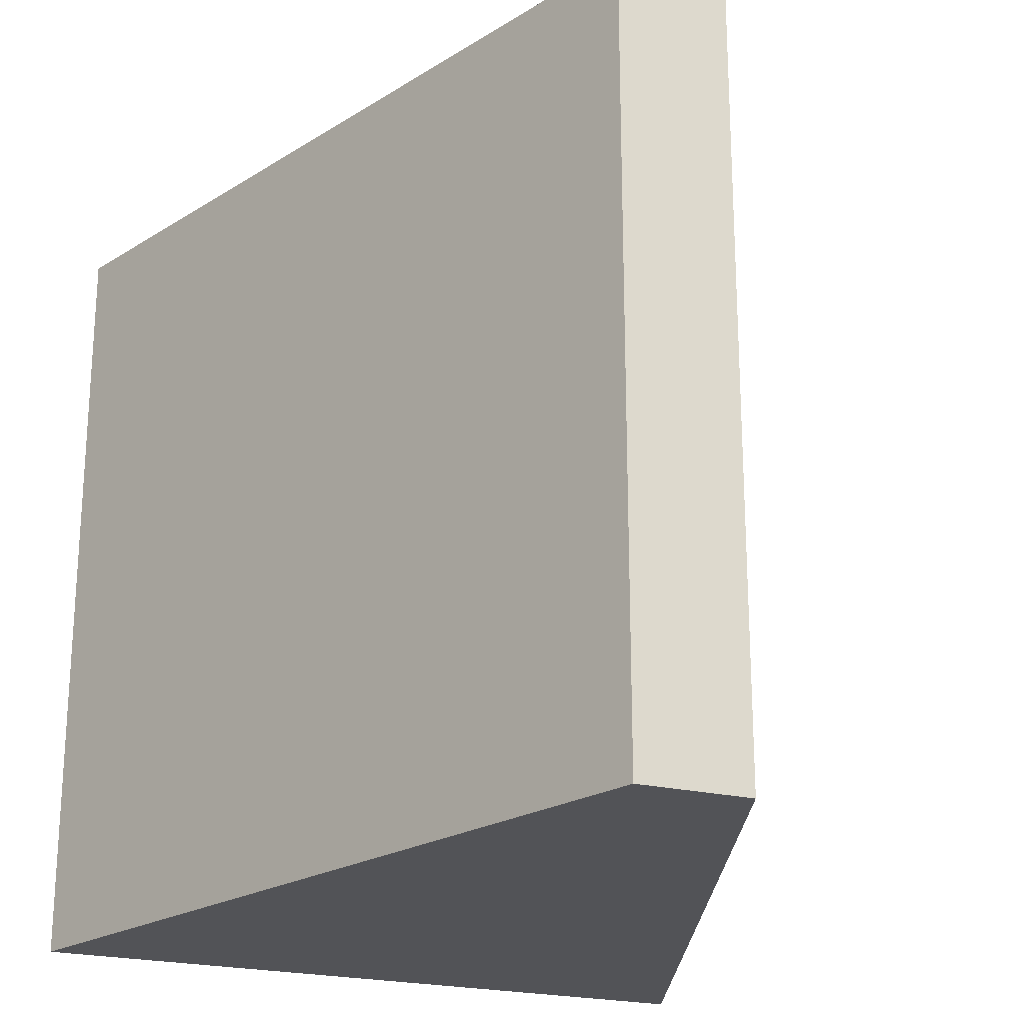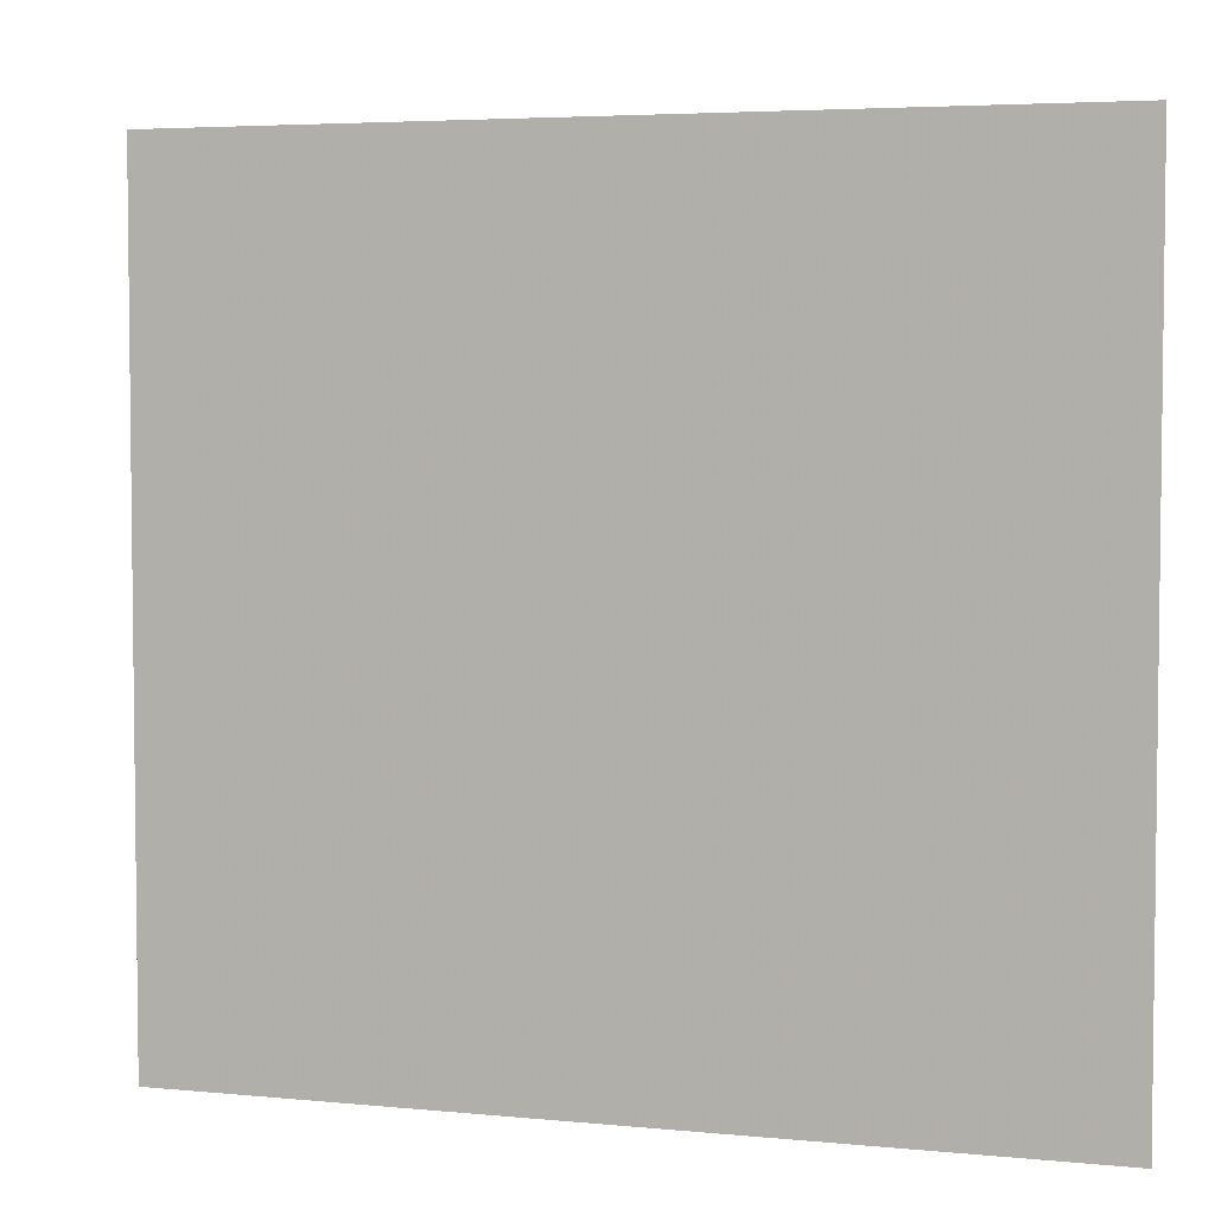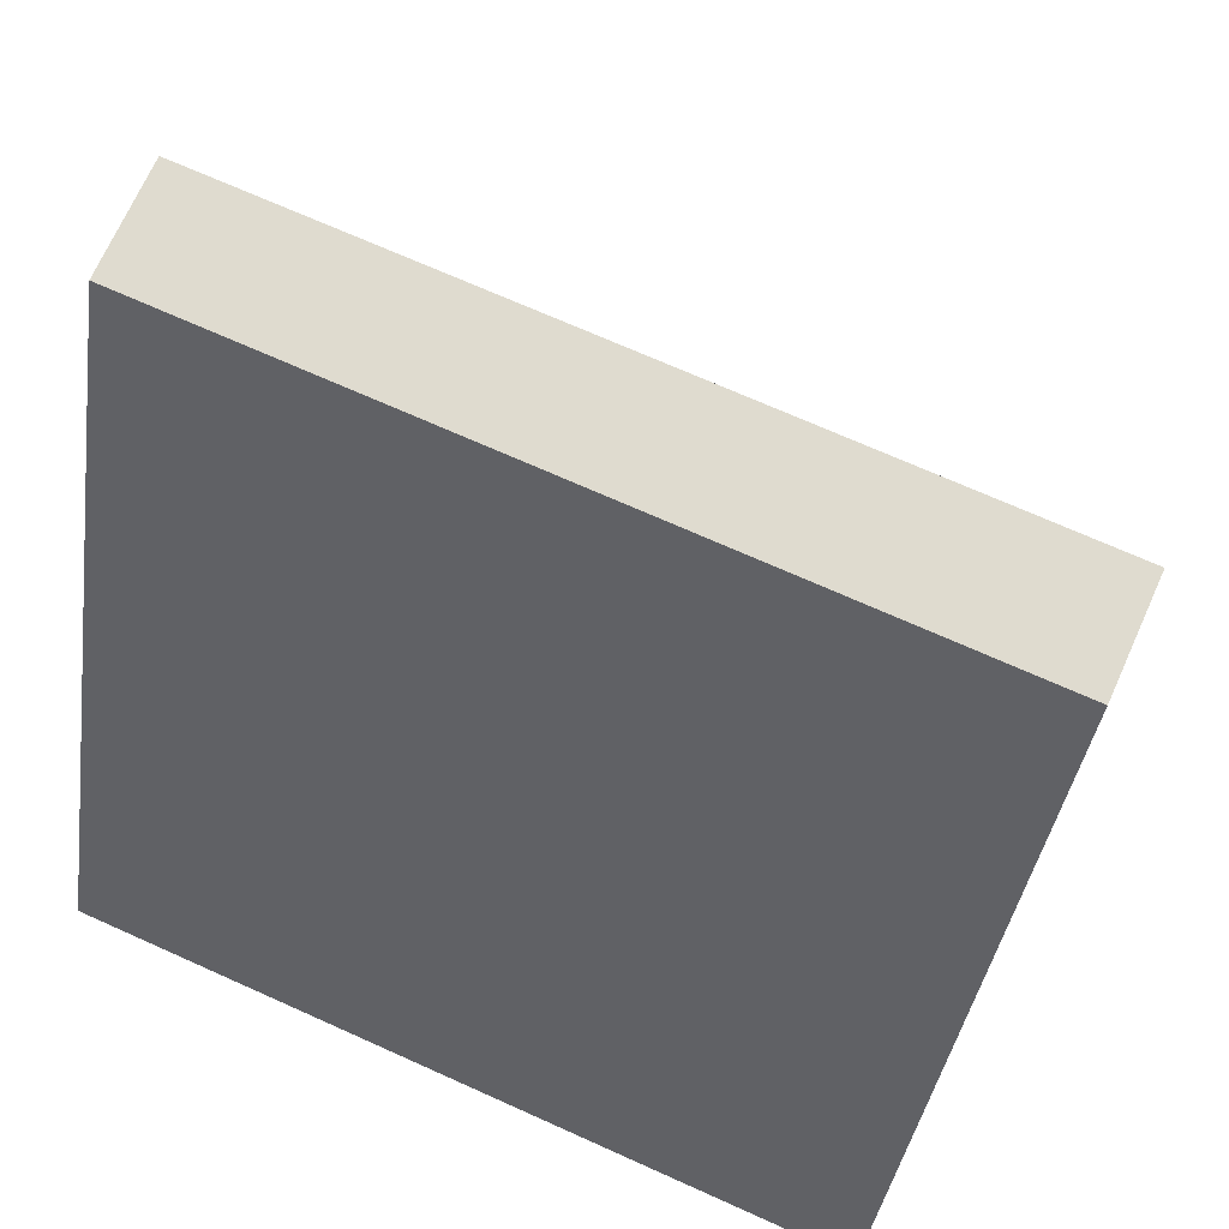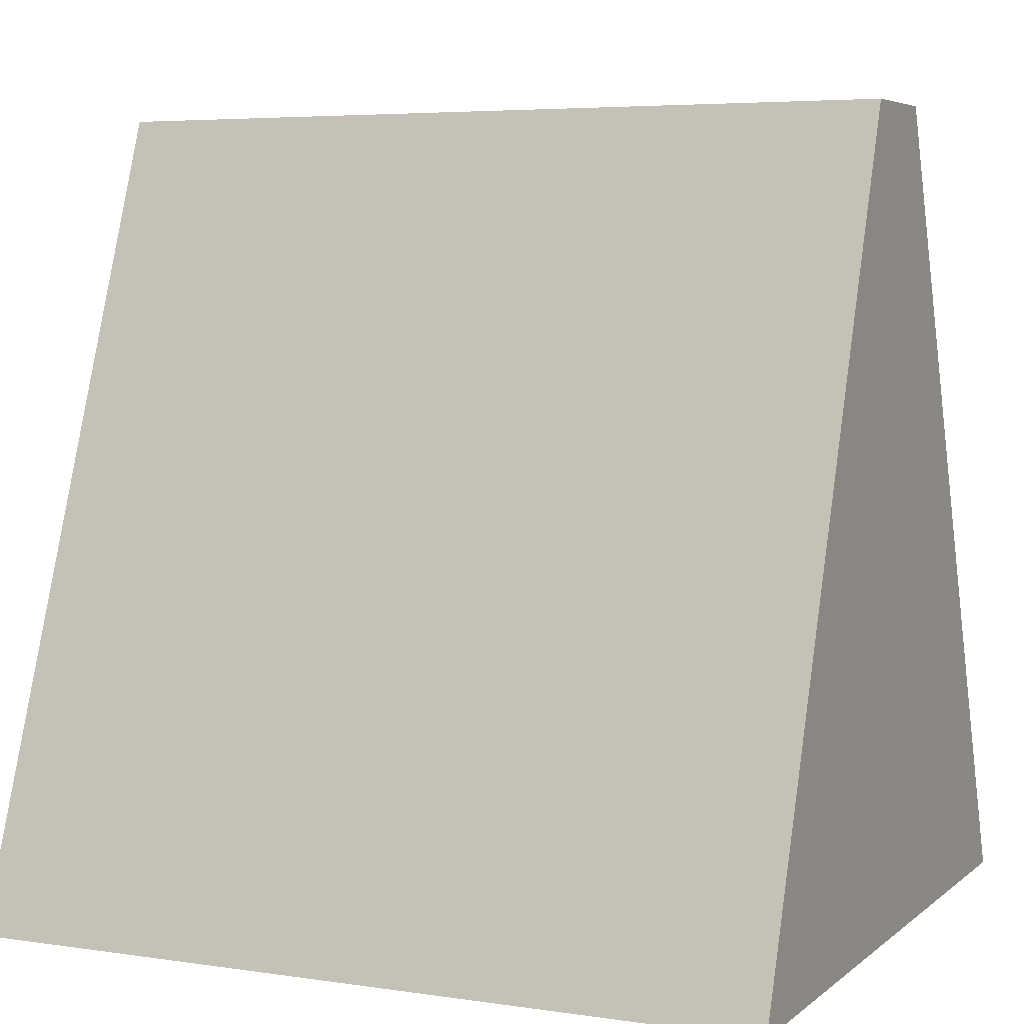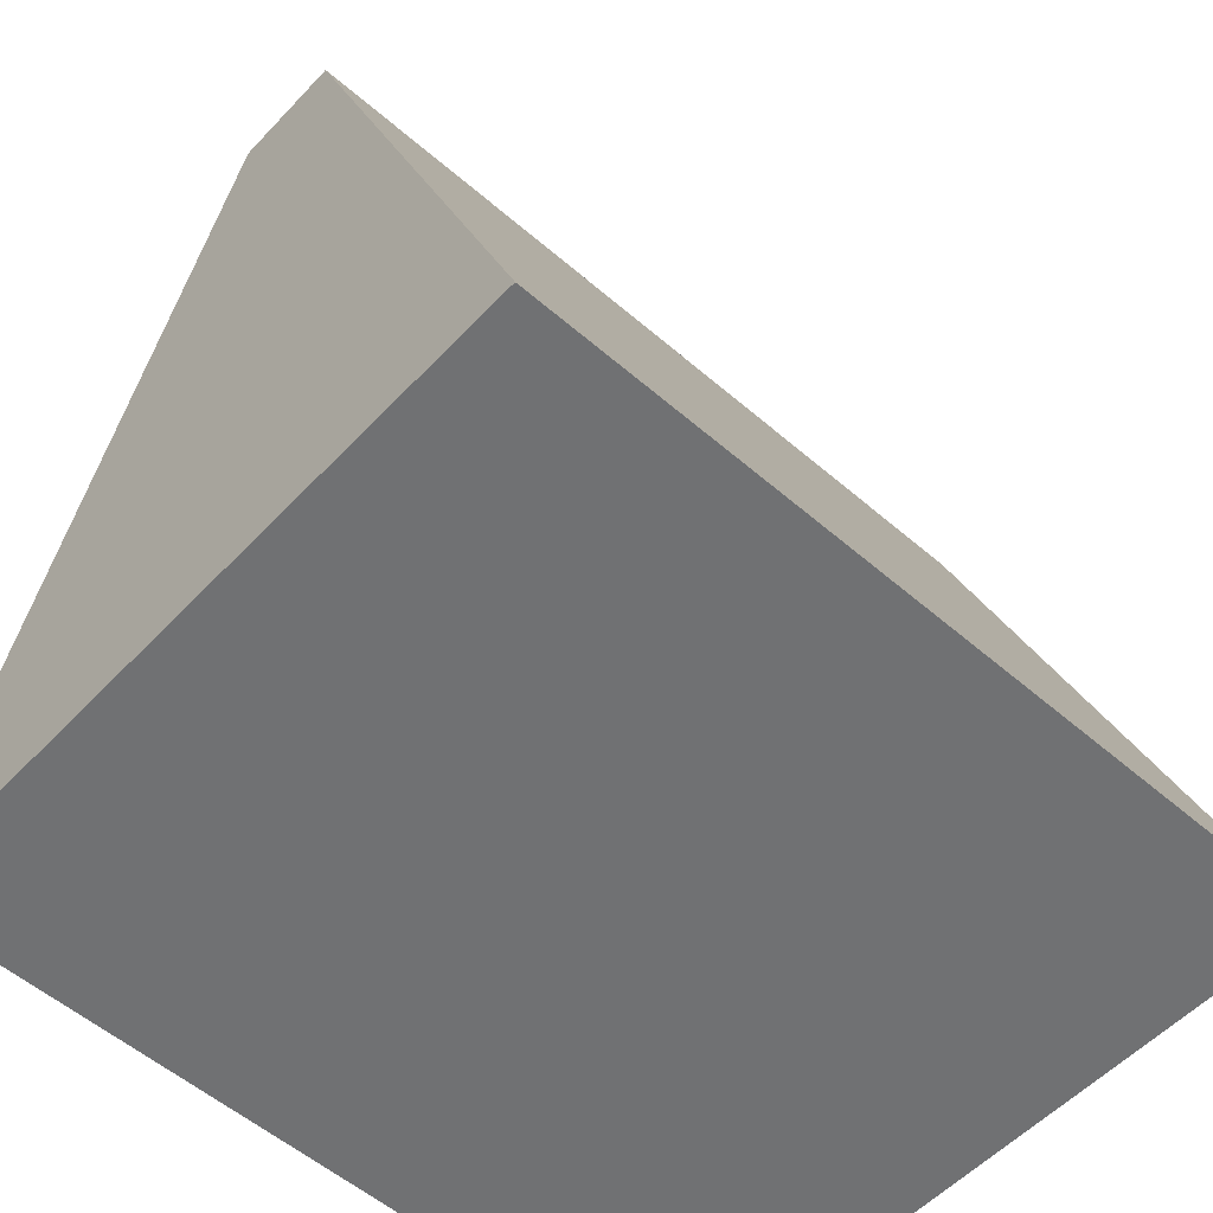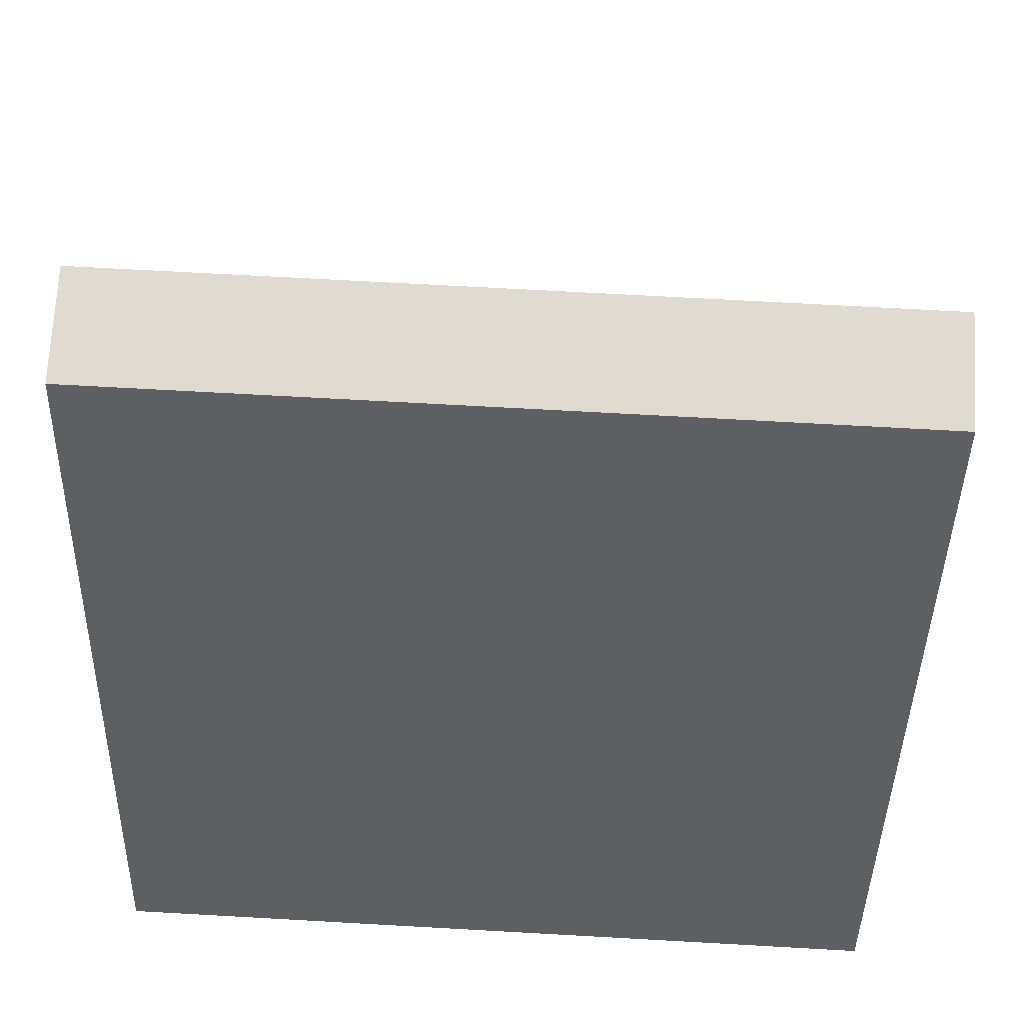
<metadata>
{"format":"obj","ext":"obj","renderer":"f3d","projection":"perspective","resolution":1024,"background":"white","views":[{"elev":-22.4,"azim":157.0,"up":"+Z"},{"elev":4.4,"azim":-92.7,"up":"+Z"},{"elev":70.3,"azim":-65.8,"up":"+Y"},{"elev":5.2,"azim":115.1,"up":"+Y"},{"elev":-55.4,"azim":47.7,"up":"+Y"},{"elev":69.9,"azim":-86.8,"up":"+Y"}]}
</metadata>
<code>
o object_1
v 1.991 5.119 10.14
v 0.08058 0.08994 10.14
v 4.542 0.06929 10.14
v 7.165 5.099 10.14
v 9.003 0.04864 10.14
v 3.902 10.15 10.14
v 5.327 10.15 10.14
f 1 2 3
f 4 3 5
f 6 1 4 7
f 3 4 1
o object_2
v 0.08058 0.08994 5.07
v 0.08058 0.08994 0
v 4.542 0.06929 0
v 4.542 0.06929 10.14
v 0.08058 0.08994 10.14
v 9.003 0.04864 5.07
v 9.003 0.04864 10.14
v 9.003 0.04864 0
f 8 9 10
f 8 11 12
f 13 8 10
f 8 13 11
f 13 14 11
f 15 13 10
o object_3
v 9.003 0.04864 5.07
v 9.003 0.04864 0
v 7.165 5.099 0
v 7.165 5.099 10.14
v 9.003 0.04864 10.14
v 5.327 10.15 5.07
v 5.327 10.15 10.14
v 5.327 10.15 0
f 16 17 18
f 16 19 20
f 19 16 18
f 18 21 19
f 21 22 19
f 23 21 18
o object_4
v 5.327 10.15 5.07
v 5.327 10.15 0
v 3.902 10.15 0
v 3.902 10.15 5.07
v 5.327 10.15 10.14
v 3.902 10.15 10.14
f 24 25 26 27
f 28 24 27 29
o object_5
v 3.902 10.15 5.07
v 3.902 10.15 0
v 1.991 5.119 0
v 1.991 5.119 10.14
v 3.902 10.15 10.14
v 0.08058 0.08994 5.07
v 0.08058 0.08994 10.14
v 0.08058 0.08994 0
f 30 31 32
f 30 33 34
f 33 30 32
f 32 35 33
f 35 36 33
f 37 35 32
o object_6
v 1.991 5.119 0
v 4.542 0.06929 0
v 0.08058 0.08994 0
v 7.165 5.099 0
v 9.003 0.04864 0
v 3.902 10.15 0
v 5.327 10.15 0
f 38 39 40
f 41 42 39
f 43 44 41 38
f 39 38 41

</code>
